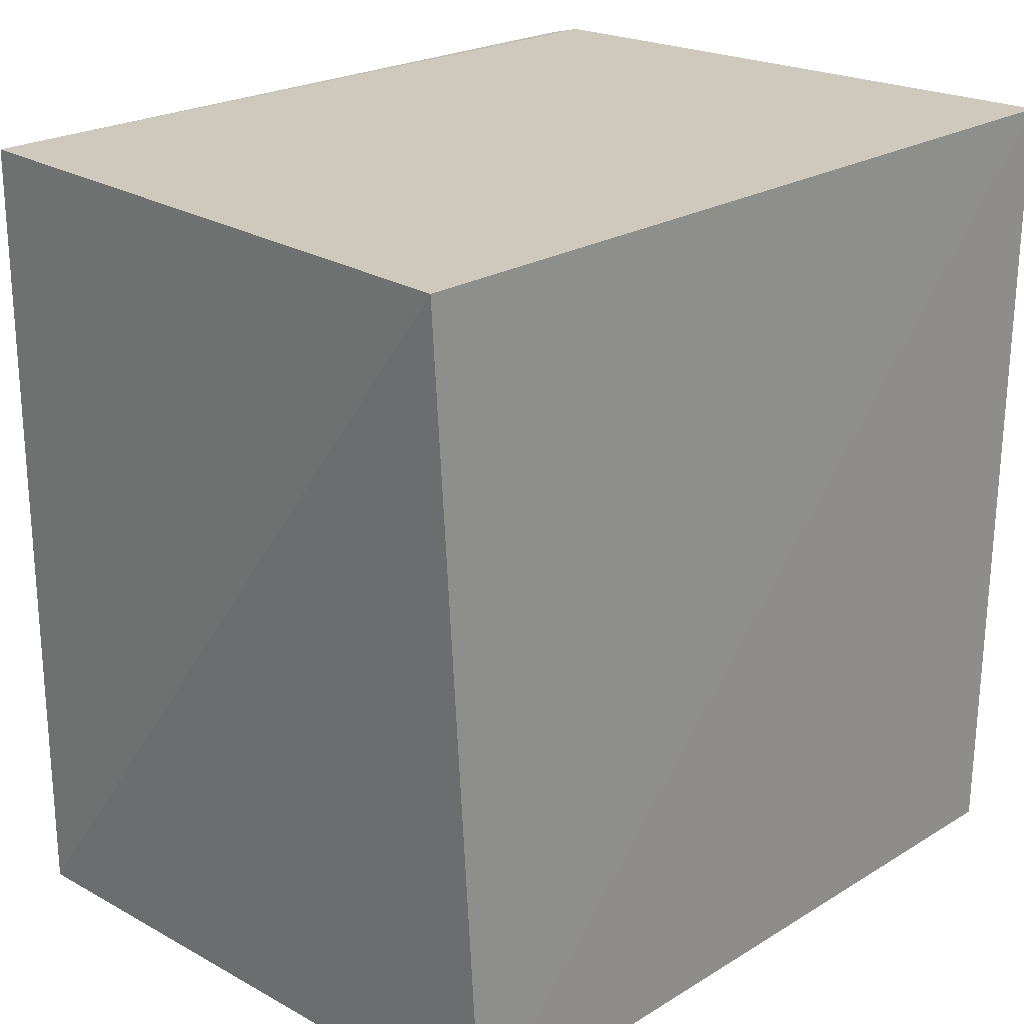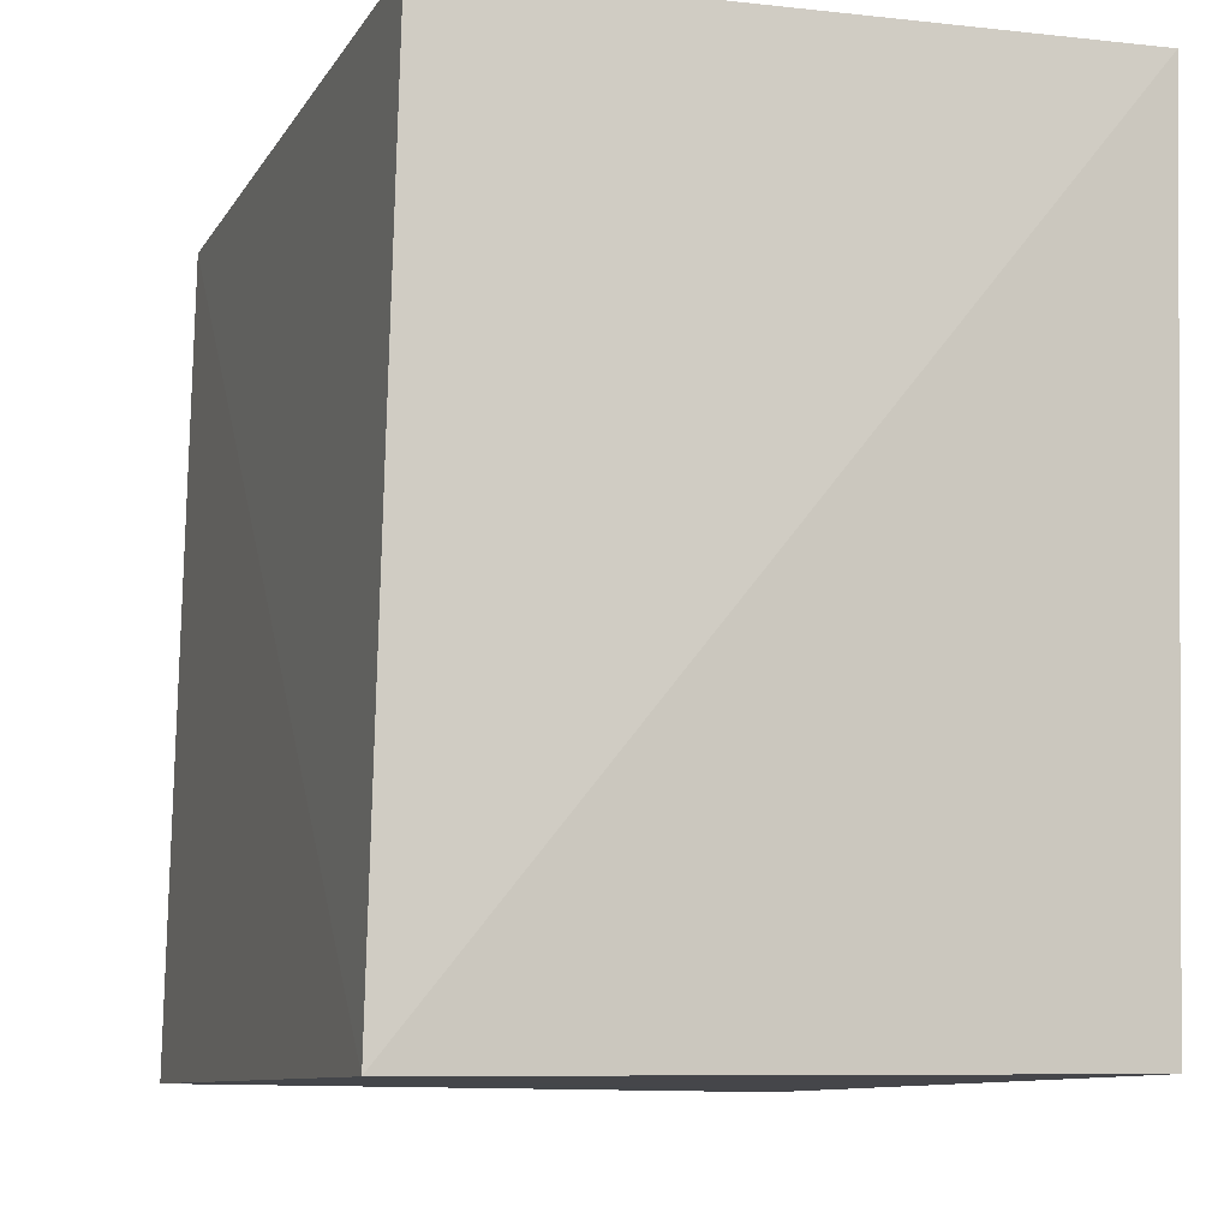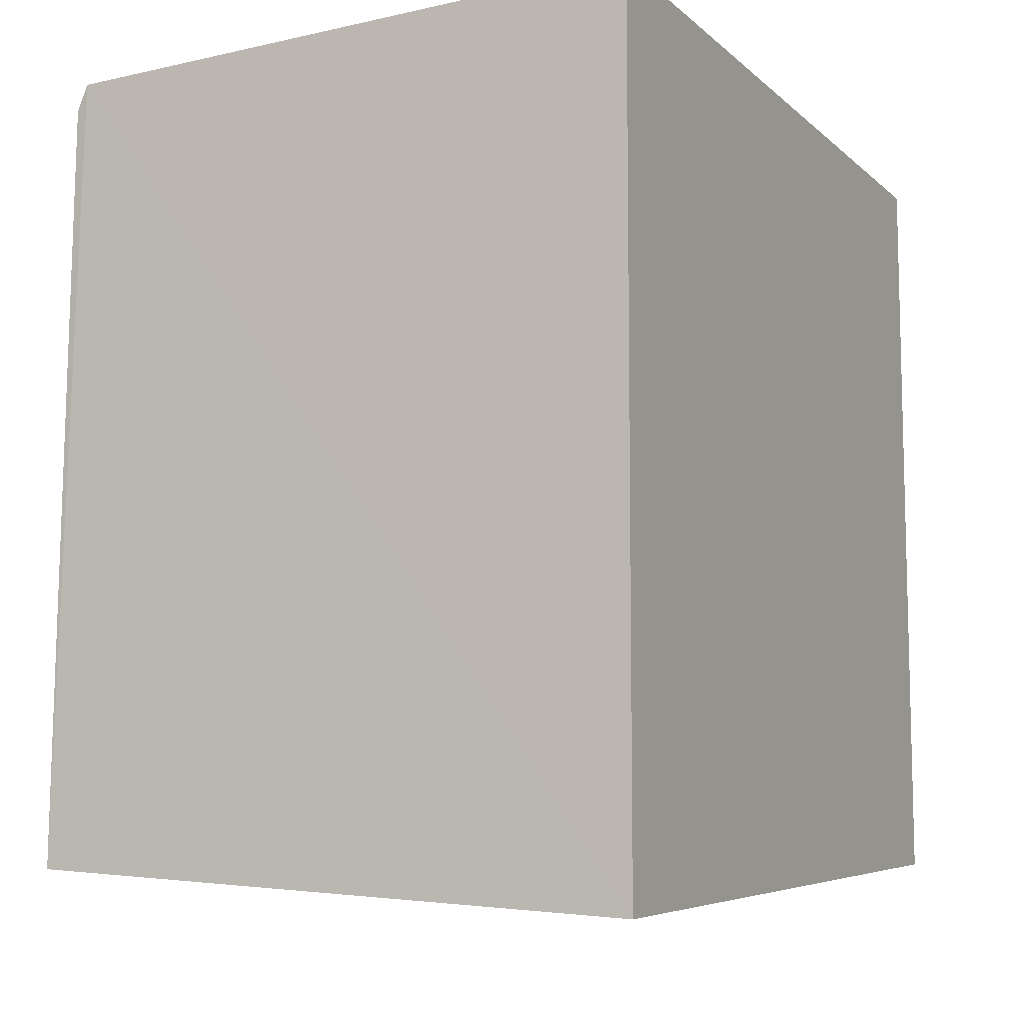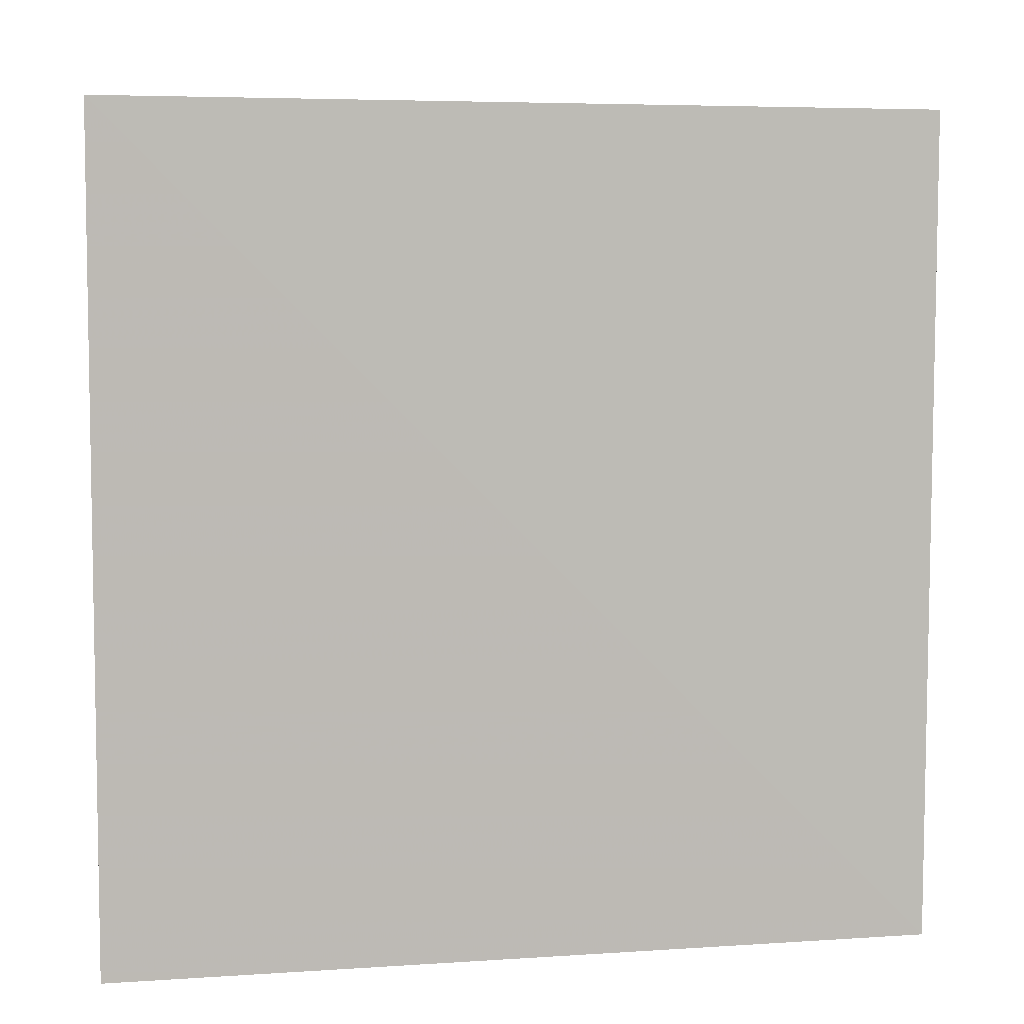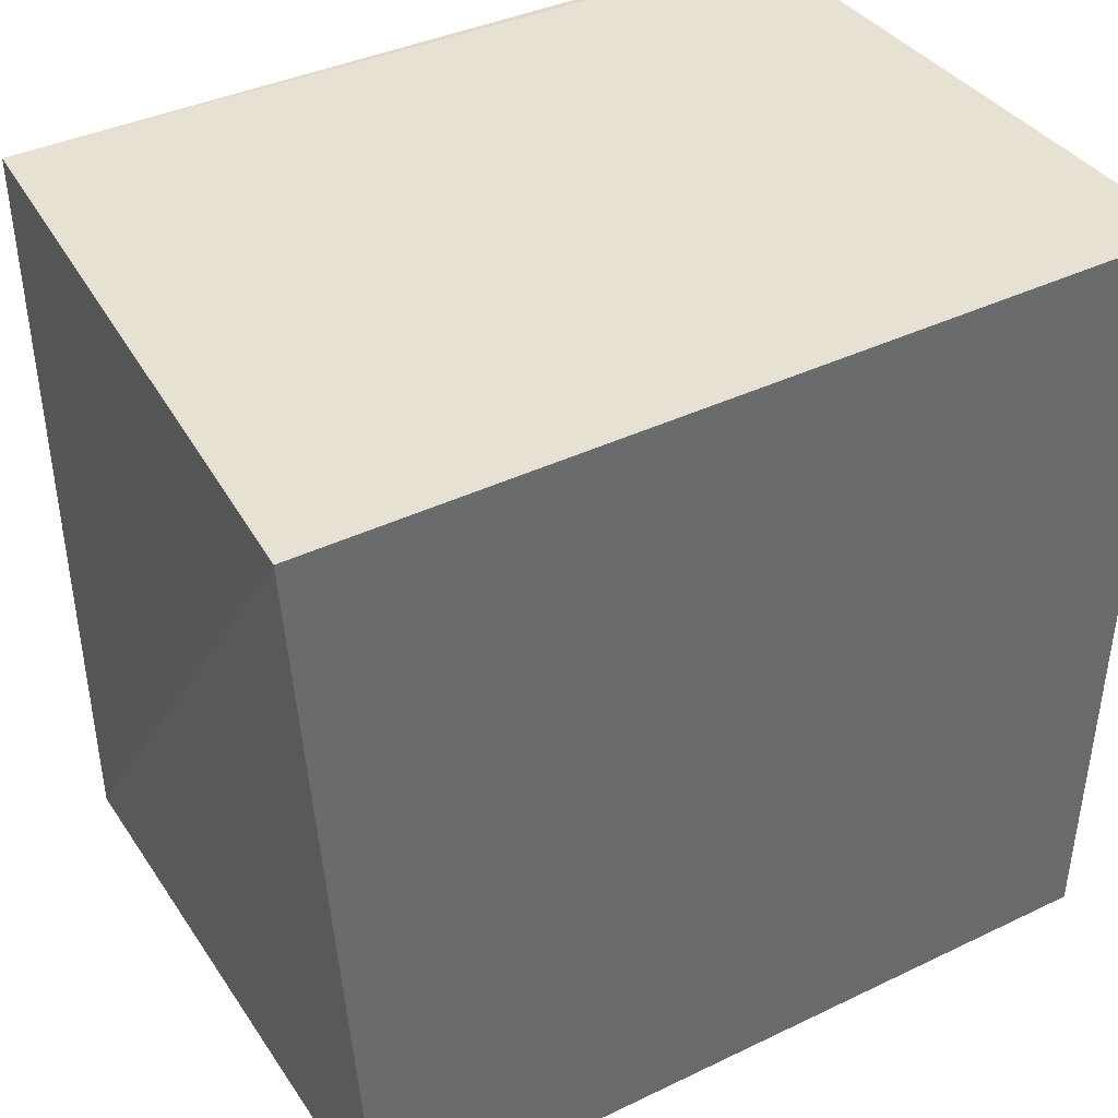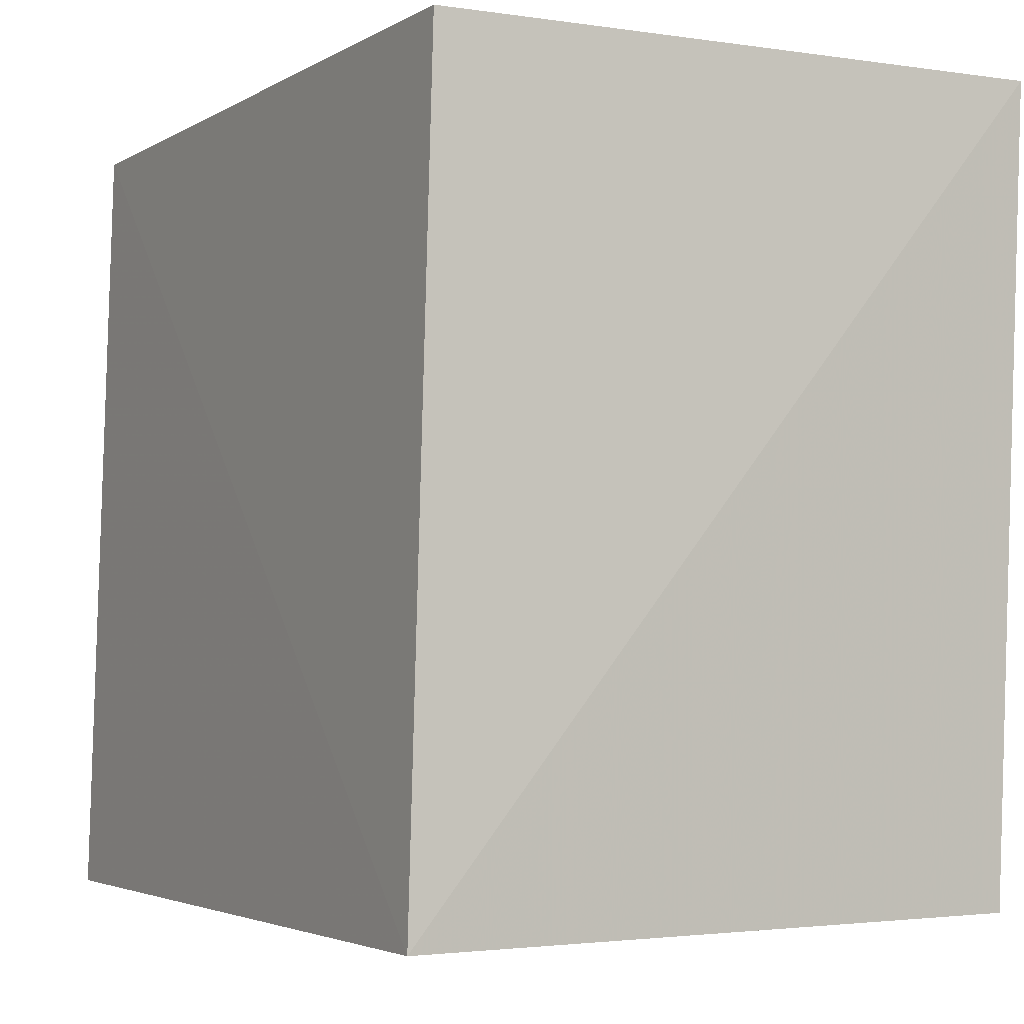
<metadata>
{"format":"obj","ext":"obj","renderer":"f3d","projection":"perspective","resolution":1024,"background":"white","views":[{"elev":22.5,"azim":43.5,"up":"+Z"},{"elev":-9.9,"azim":-19.9,"up":"+Z"},{"elev":-8.6,"azim":26.7,"up":"+Y"},{"elev":6.2,"azim":89.6,"up":"+Y"},{"elev":39.7,"azim":59.2,"up":"+Z"},{"elev":-3.8,"azim":-30.5,"up":"+Z"}]}
</metadata>
<code>
v -0.1364 0.0369 0.07294
v -0.1365 -0.03565 0.07297
v -0.1363 -0.03154 0.005099
v -0.1892 0.03537 0.005271
v -0.1893 -0.03204 0.07285
v -0.1365 0.03576 0.004866
v -0.1874 0.03493 0.07293
v -0.1907 -0.03093 0.004578
v -0.1884 0.03278 0.0728
f 1 2 3
f 6 1 3
f 6 4 1
f 7 5 2
f 7 2 1
f 7 1 4
f 8 3 2
f 8 2 5
f 8 6 3
f 8 4 6
f 9 7 4
f 9 5 7
f 9 8 5
f 9 4 8

</code>
